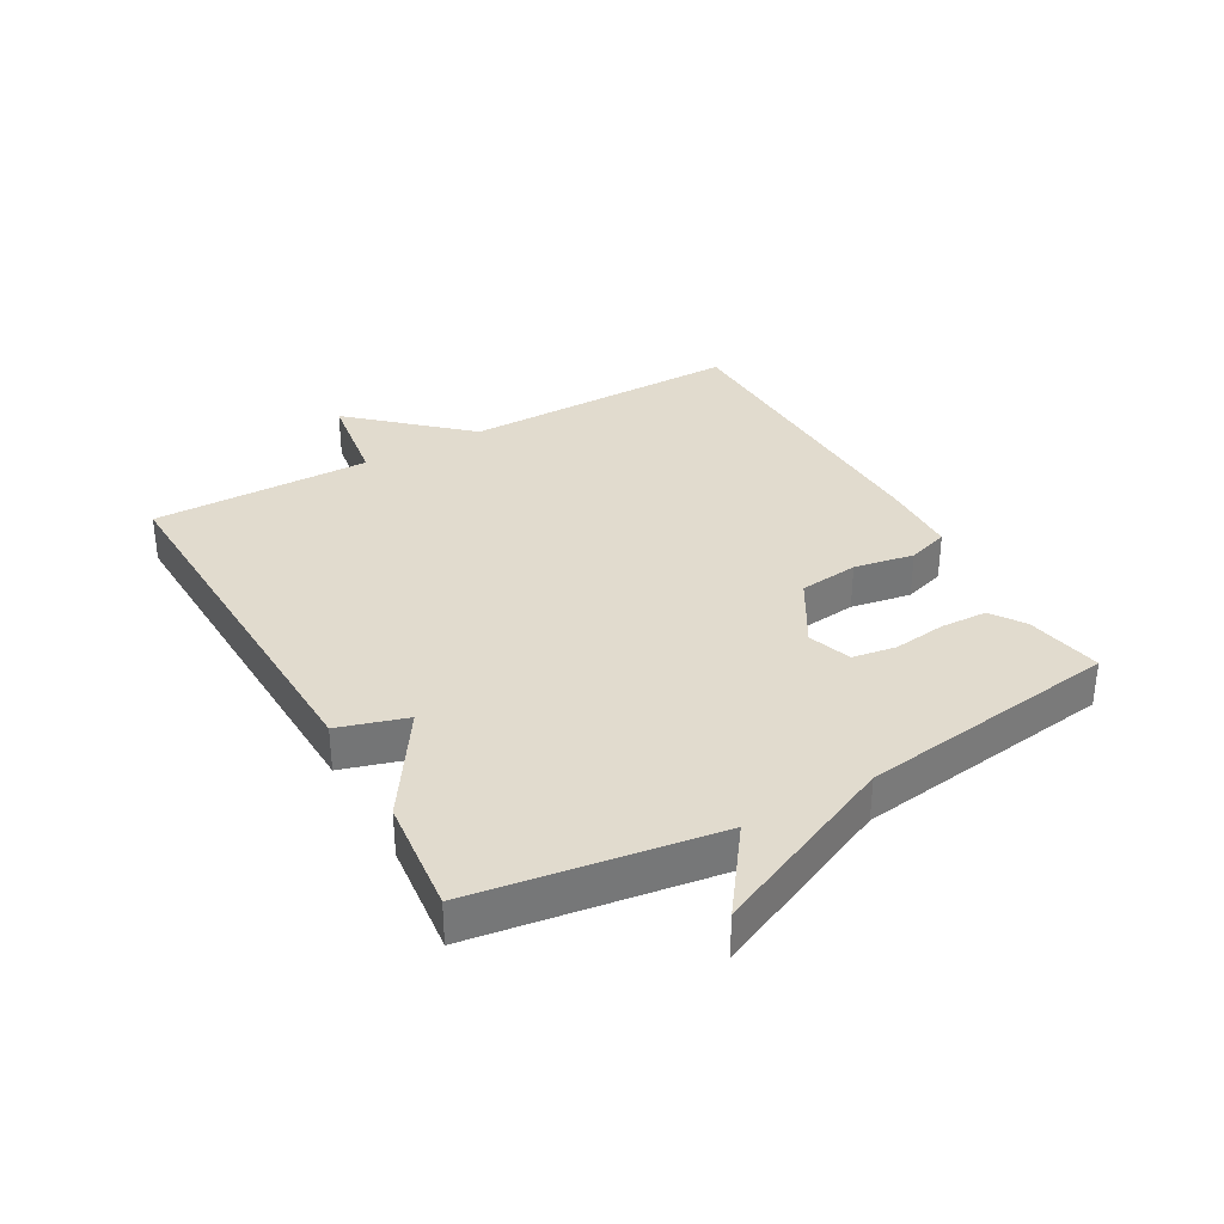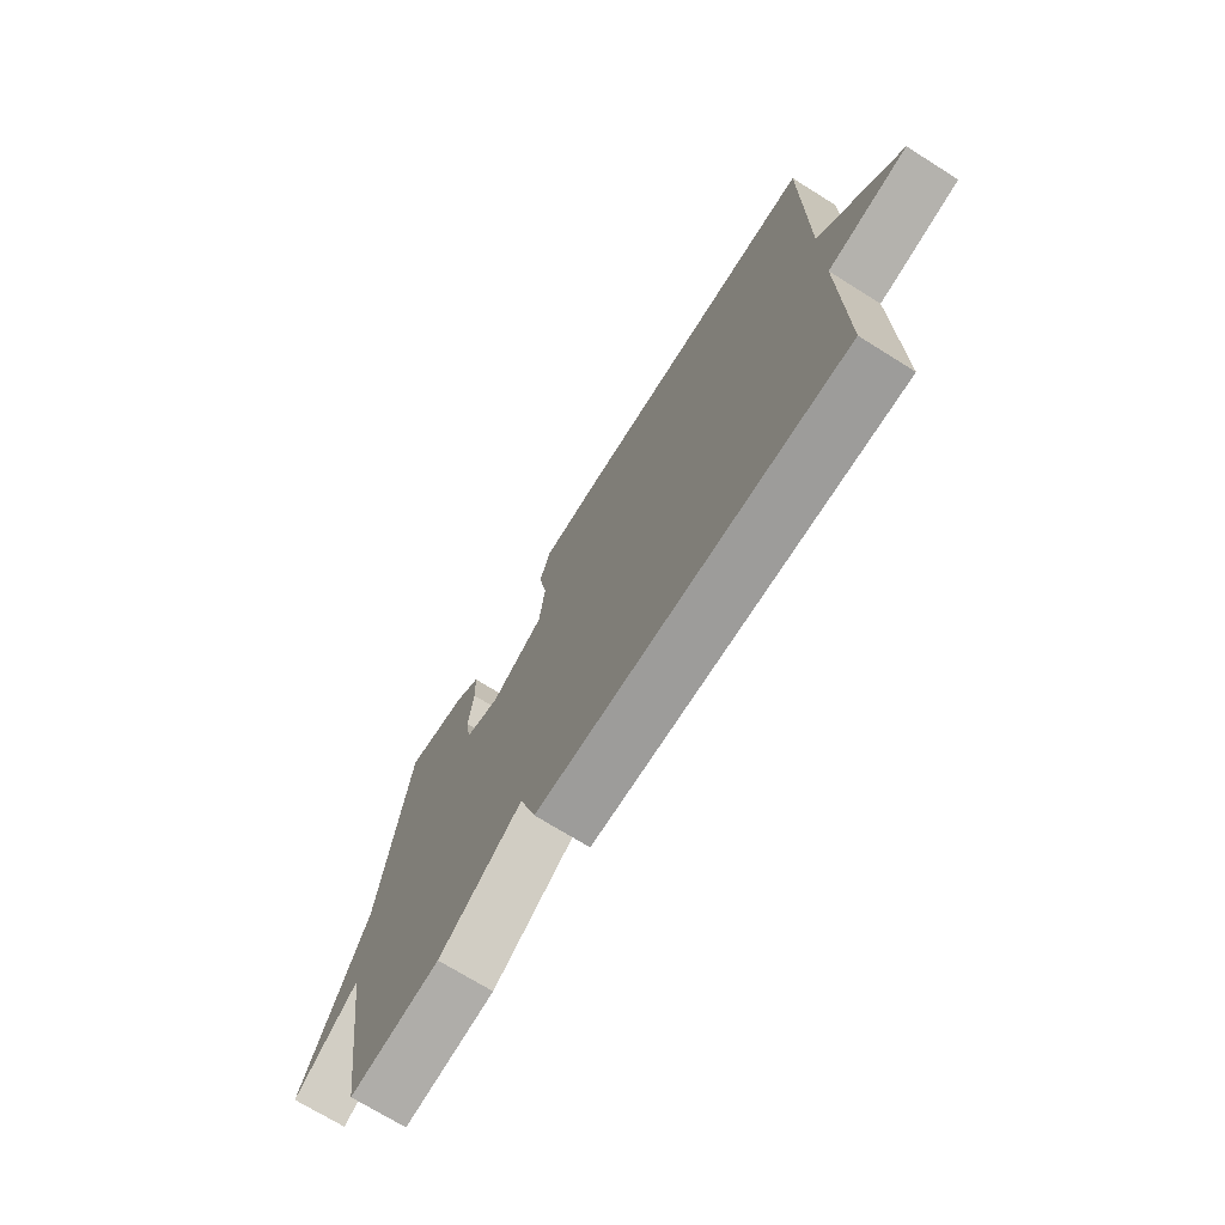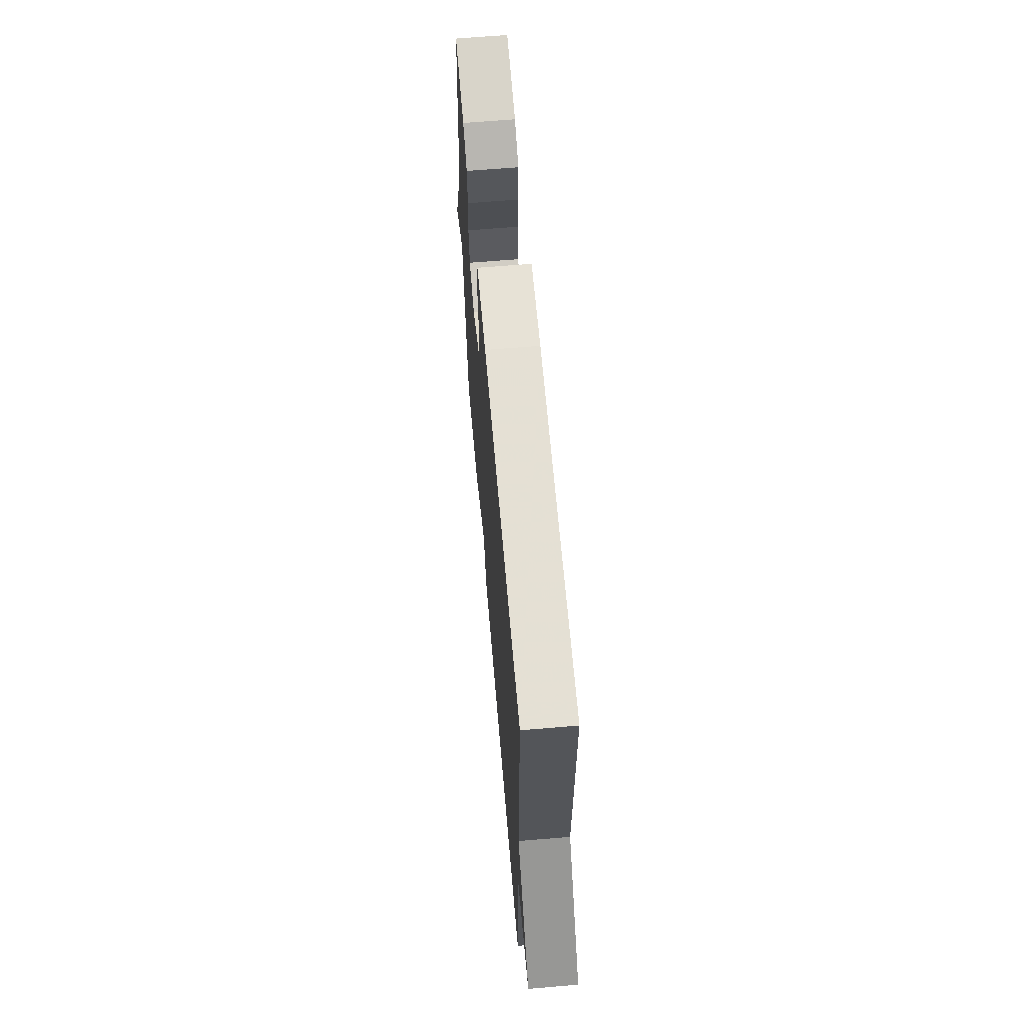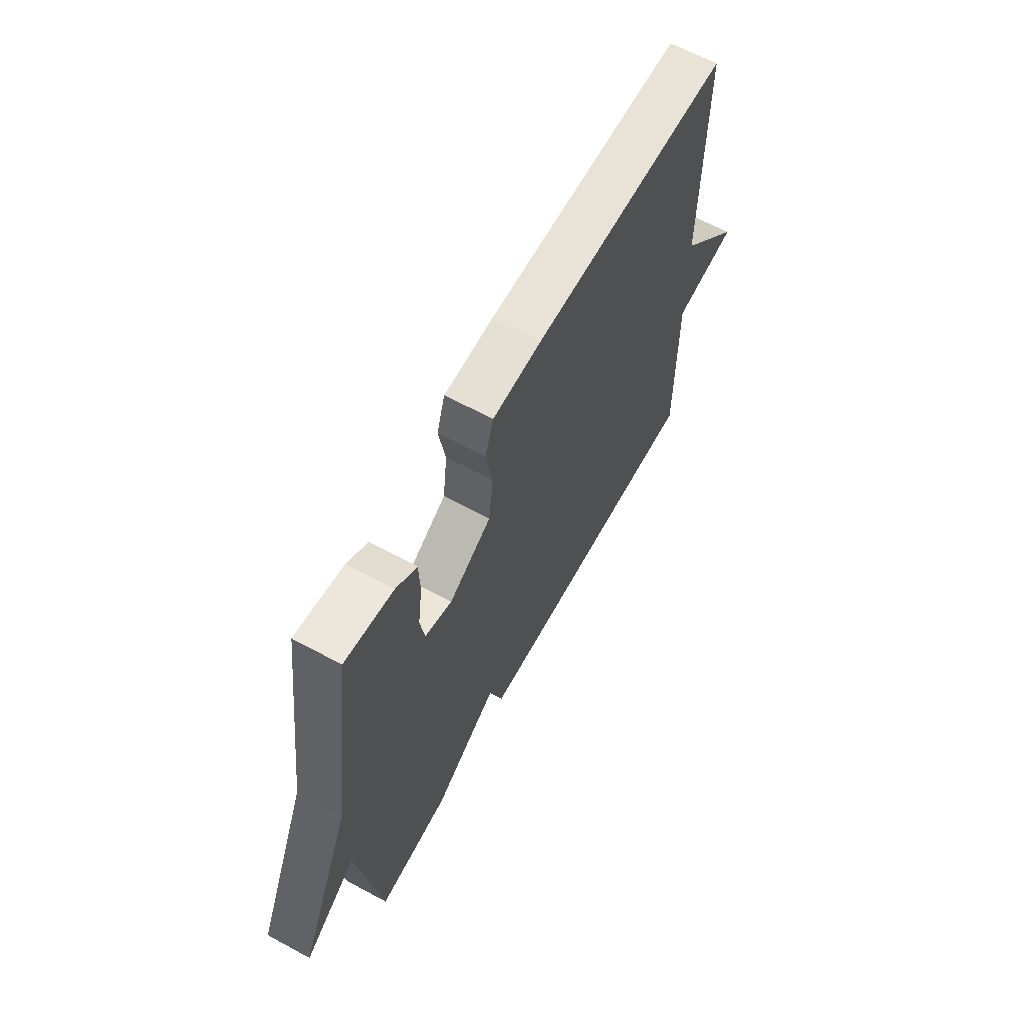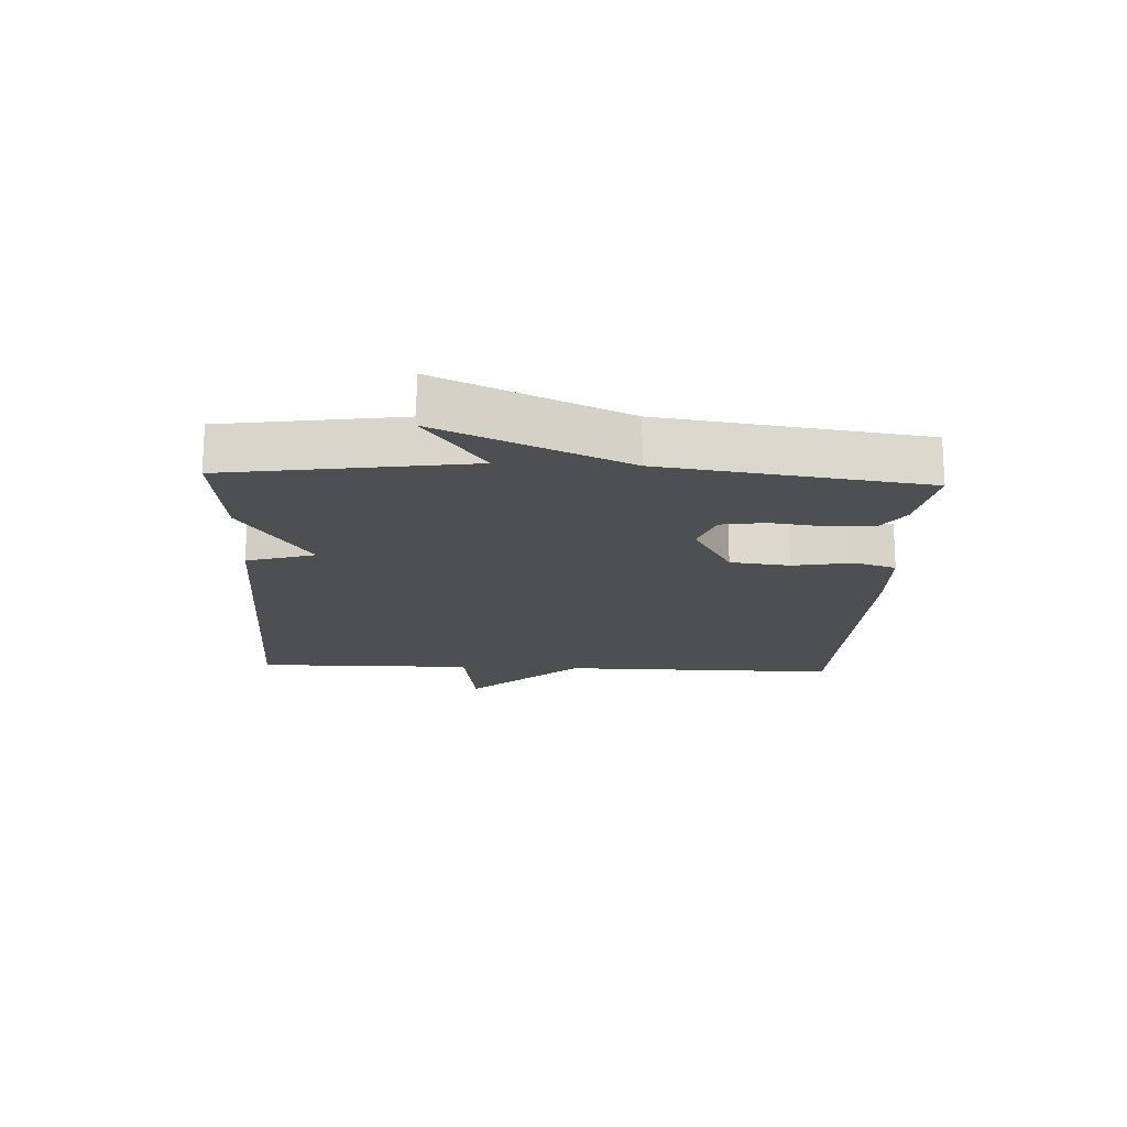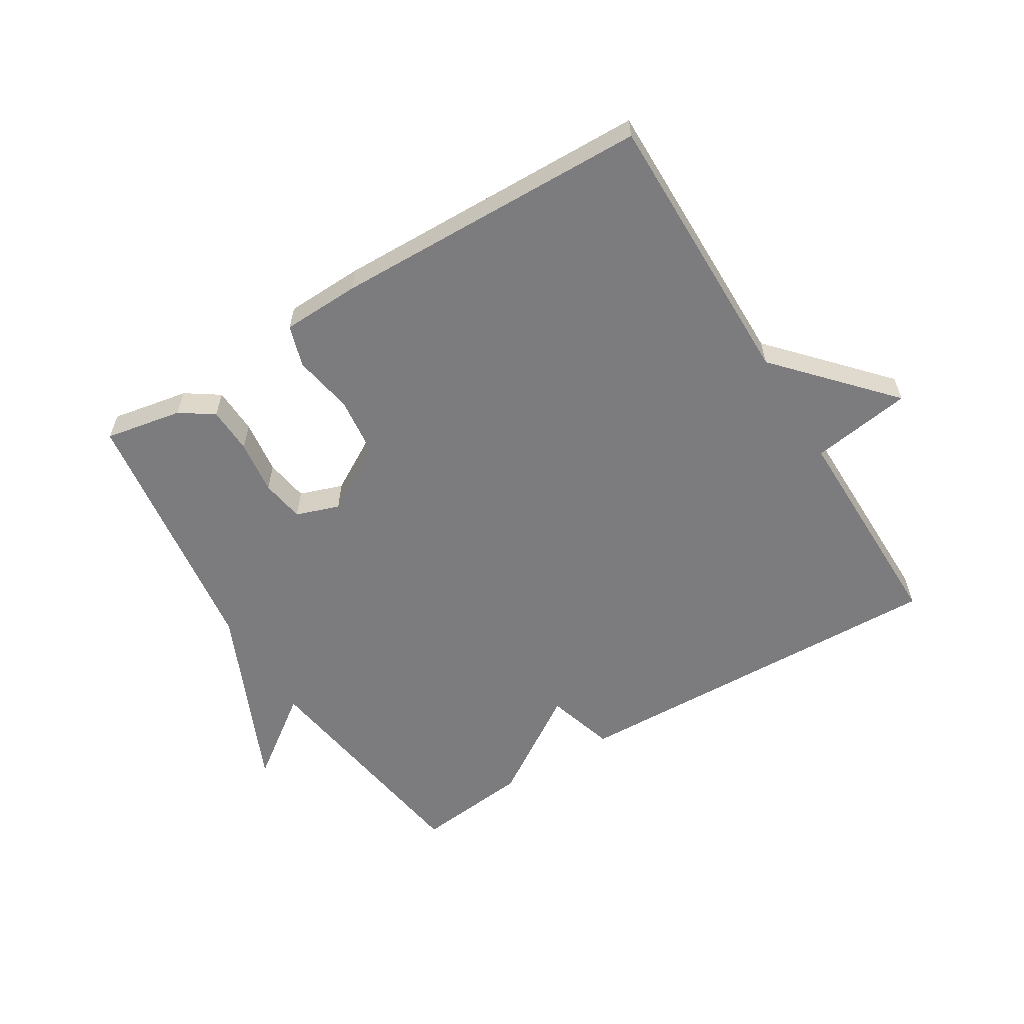
<metadata>
{"format":"obj","ext":"obj","renderer":"f3d","projection":"perspective","resolution":1024,"background":"white","views":[{"elev":33.9,"azim":-119.5,"up":"+Y"},{"elev":-71.8,"azim":58.0,"up":"+Z"},{"elev":64.6,"azim":85.1,"up":"+Z"},{"elev":64.0,"azim":-61.4,"up":"+Z"},{"elev":-17.6,"azim":-92.8,"up":"+Y"},{"elev":-58.9,"azim":31.5,"up":"+Y"}]}
</metadata>
<code>
v -0.5 0.07 -0.5
v -0.557 0.07 -0.116
v -0.689 0.07 -0.212
v -0.557 0.07 0.084
v -0.5 0.07 0.5
v -0.377 0.07 0.477
v -0.324 0.07 0.441
v -0.321 0.07 0.367
v -0.332 0.07 0.281
v -0.321 0.07 0.212
v -0.252 0.07 0.188
v -0.144 0.07 0.251
v -0.133 0.07 0.346
v -0.15 0.07 0.442
v -0.129 0.07 0.508
v -0.005 0.07 0.512
v 0.5 0.07 0.5
v 0.497 0.07 0.051
v 0.657 0.07 -0.125
v 0.497 0.07 -0.149
v 0.5 0.07 -0.5
v -0.117 0.07 -0.48
v -0.15 0.07 -0.371
v -0.317 0.07 -0.48
v -0.5 0 -0.5
v -0.557 0 -0.116
v -0.689 0 -0.212
v -0.557 0 0.084
v -0.5 0 0.5
v -0.377 0 0.477
v -0.324 0 0.441
v -0.321 0 0.367
v -0.332 0 0.281
v -0.321 0 0.212
v -0.252 0 0.188
v -0.144 0 0.251
v -0.133 0 0.346
v -0.15 0 0.442
v -0.129 0 0.508
v -0.005 0 0.512
v 0.5 0 0.5
v 0.497 0 0.051
v 0.657 0 -0.125
v 0.497 0 -0.149
v 0.5 0 -0.5
v -0.117 0 -0.48
v -0.15 0 -0.371
v -0.317 0 -0.48
f 23 24 1 2
f 20 21 22 23
f 20 23 2
f 18 19 20 2
f 16 17 18
f 15 16 18
f 14 15 18
f 13 14 18
f 12 13 18
f 11 12 18 2
f 2 3 4
f 11 2 4
f 10 11 4
f 4 5 6
f 10 4 6
f 9 10 6
f 6 7 8 9
f 26 25 48 47
f 47 46 45 44
f 26 47 44
f 26 44 43 42
f 42 41 40
f 42 40 39
f 42 39 38
f 42 38 37
f 42 37 36
f 26 42 36 35
f 28 27 26
f 28 26 35
f 28 35 34
f 30 29 28
f 30 28 34
f 30 34 33
f 33 32 31 30
f 1 25 26 2
f 2 26 27 3
f 3 27 28 4
f 4 28 29 5
f 5 29 30 6
f 6 30 31 7
f 7 31 32 8
f 8 32 33 9
f 9 33 34 10
f 10 34 35 11
f 11 35 36 12
f 12 36 37 13
f 13 37 38 14
f 14 38 39 15
f 15 39 40 16
f 16 40 41 17
f 17 41 42 18
f 18 42 43 19
f 19 43 44 20
f 20 44 45 21
f 21 45 46 22
f 22 46 47 23
f 23 47 48 24
f 24 48 25 1

</code>
